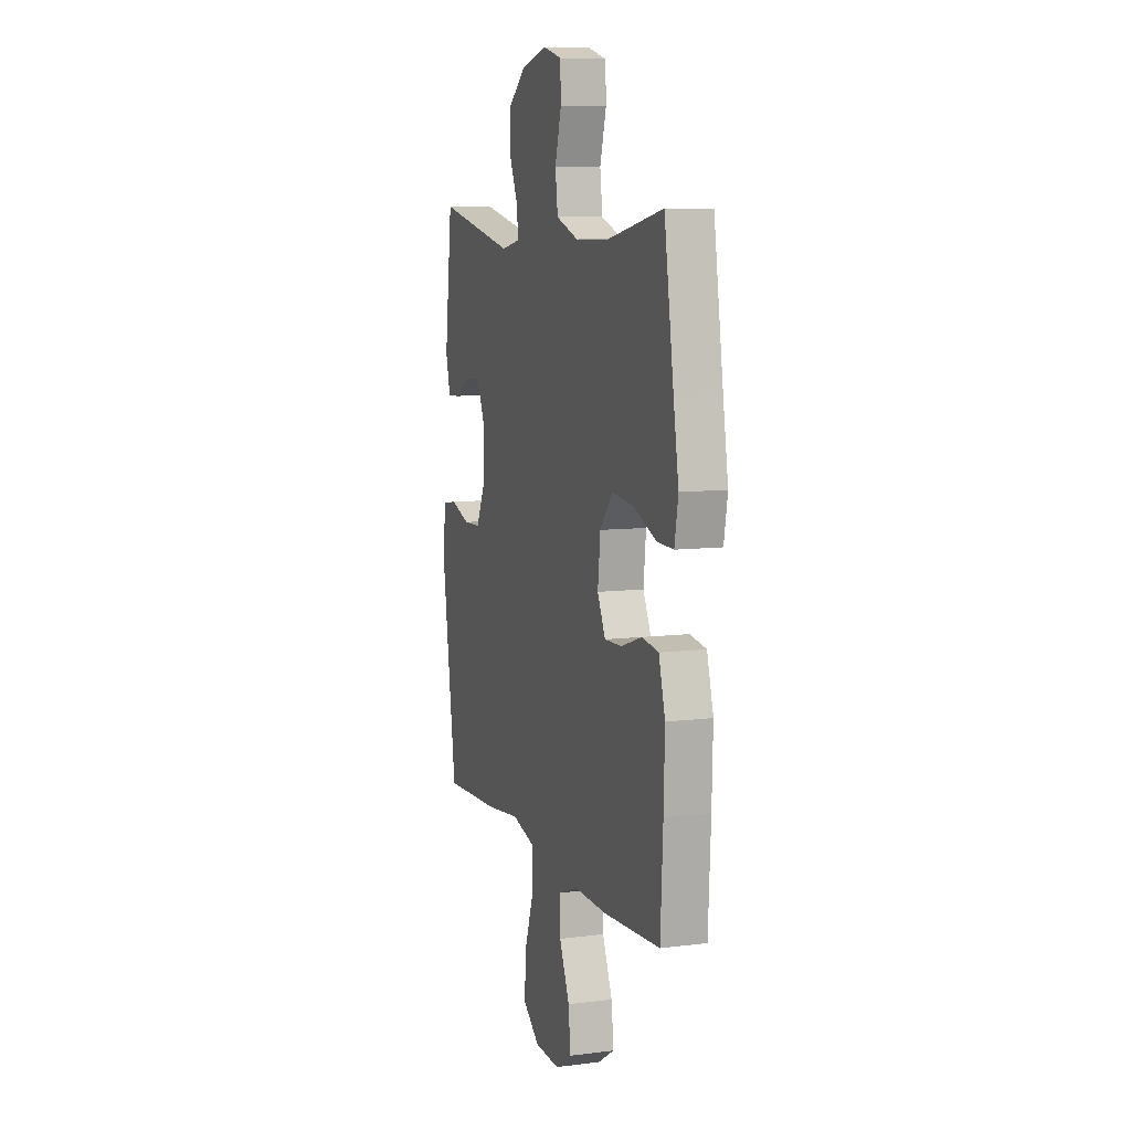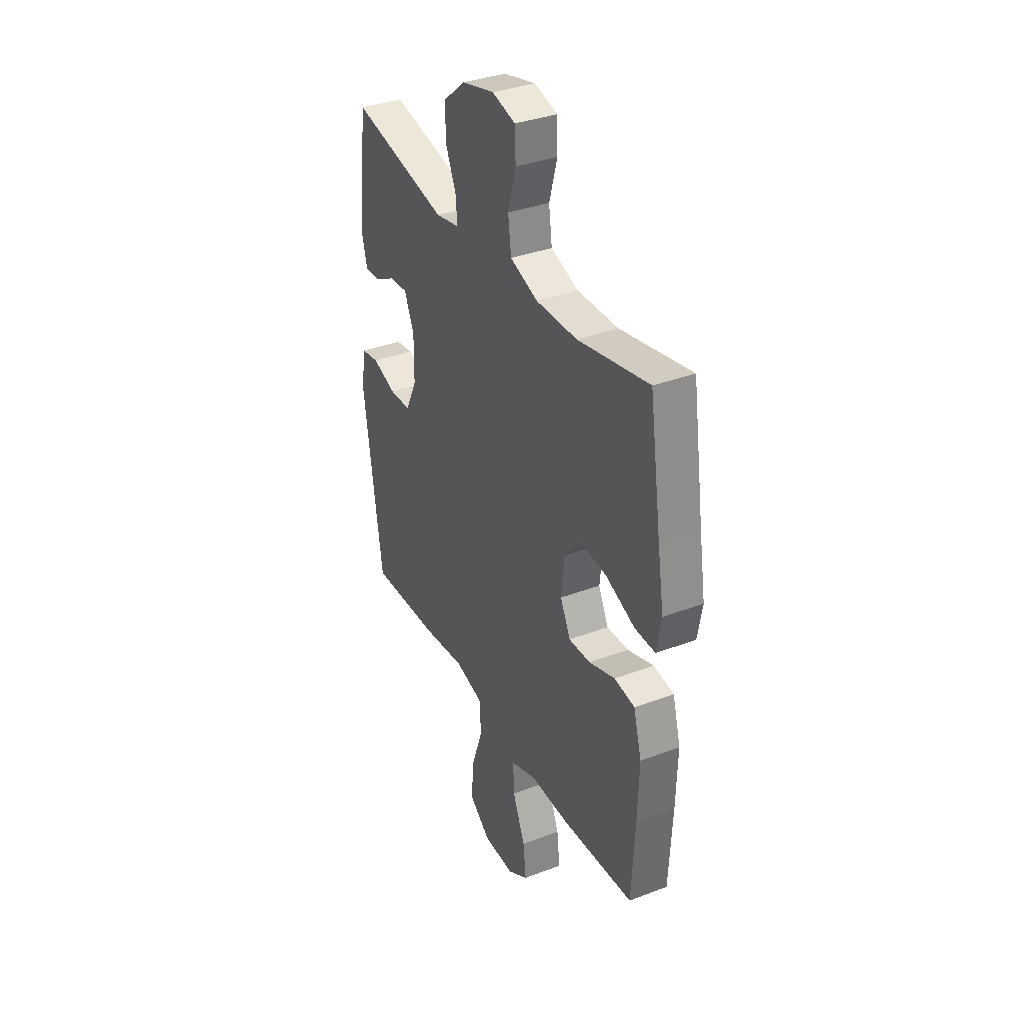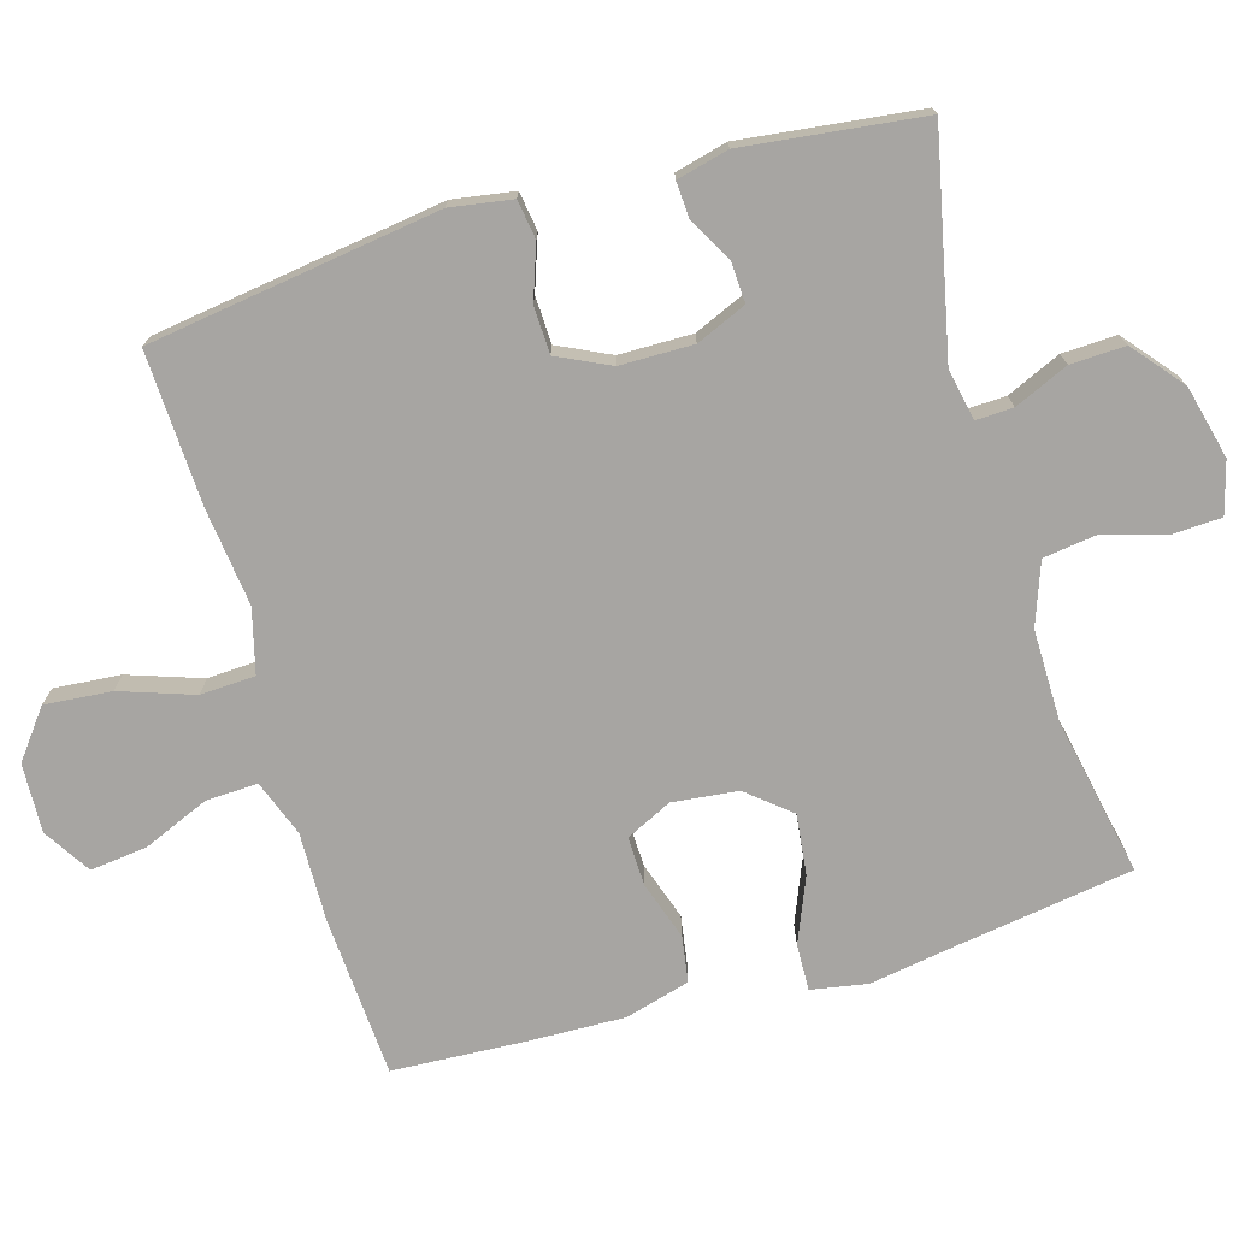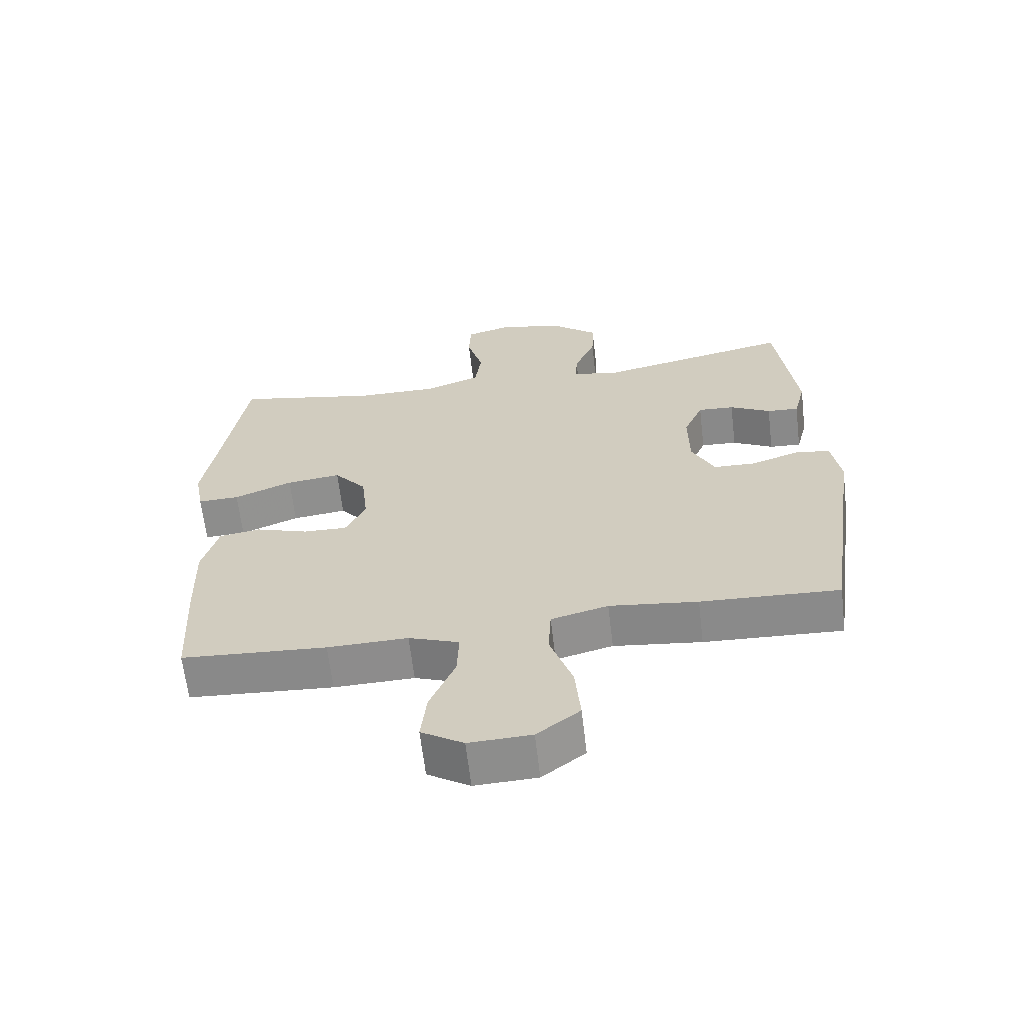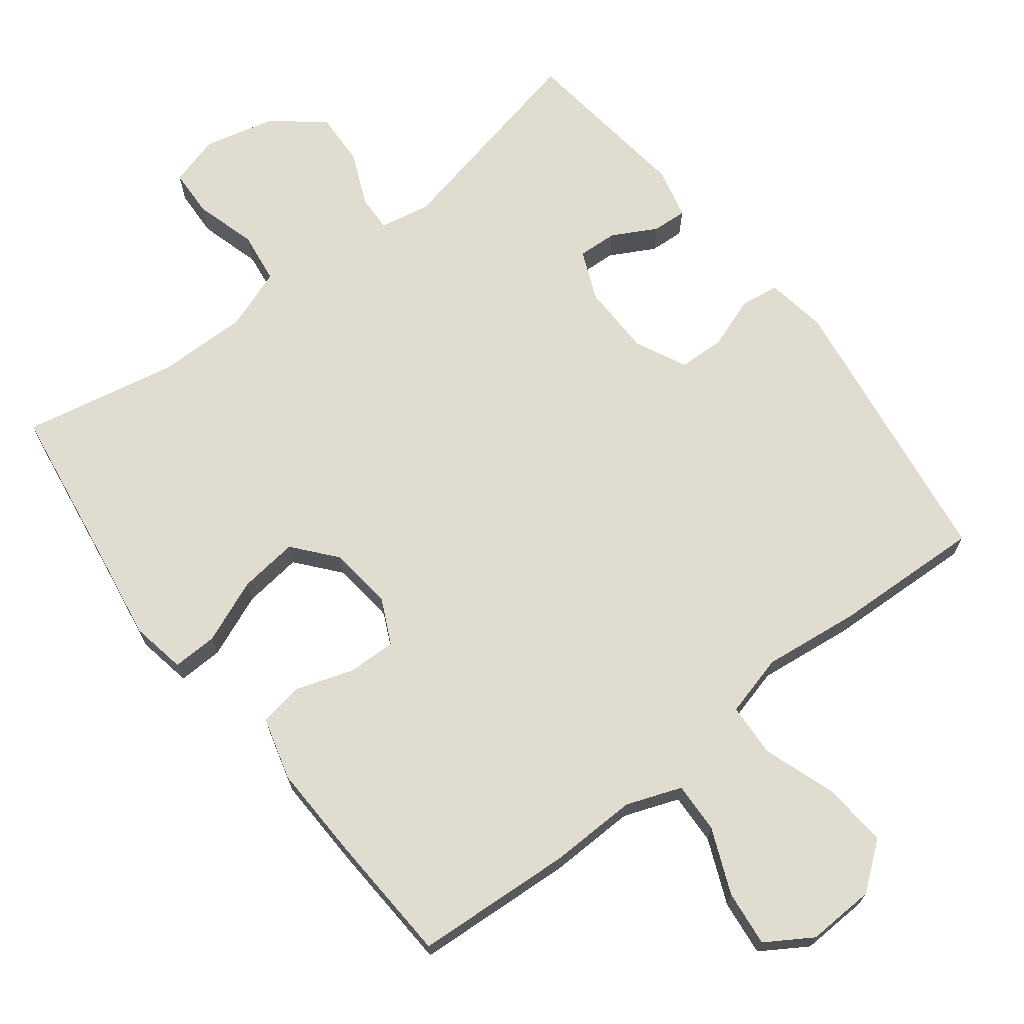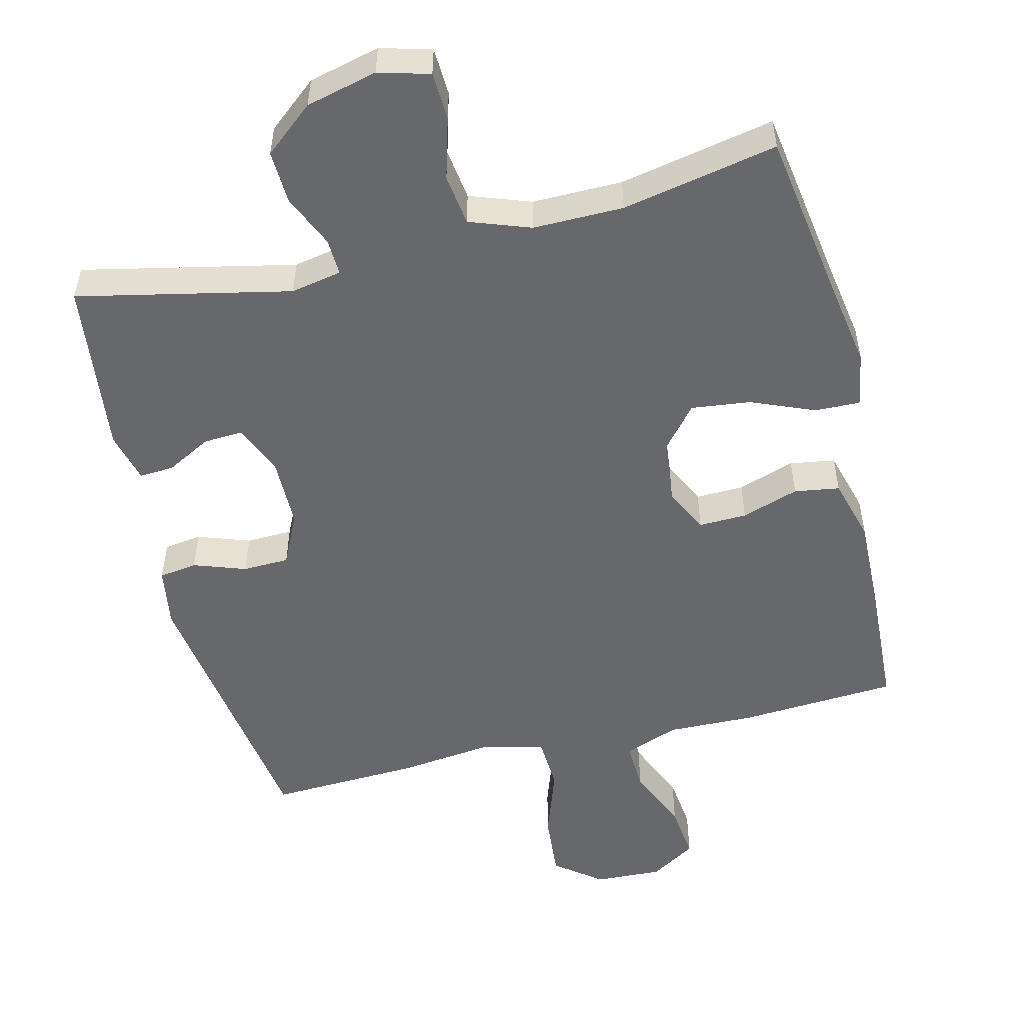
<metadata>
{"format":"obj","ext":"obj","renderer":"f3d","projection":"perspective","resolution":1024,"background":"white","views":[{"elev":8.6,"azim":71.1,"up":"+Z"},{"elev":35.5,"azim":63.3,"up":"+Z"},{"elev":-73.9,"azim":-73.7,"up":"+Y"},{"elev":-64.0,"azim":-173.3,"up":"+Z"},{"elev":69.5,"azim":142.3,"up":"+Y"},{"elev":-52.3,"azim":13.8,"up":"+Y"}]}
</metadata>
<code>
v 0.5 0.07 0.5
v 0.537 0.07 0.257
v 0.557 0.07 0.134
v 0.543 0.07 0.056
v 0.479 0.07 0.058
v 0.389 0.07 0.095
v 0.305 0.07 0.105
v 0.255 0.07 0.045
v 0.245 0.07 -0.046
v 0.276 0.07 -0.11
v 0.344 0.07 -0.108
v 0.425 0.07 -0.081
v 0.489 0.07 -0.091
v 0.514 0.07 -0.181
v 0.51 0.07 -0.314
v 0.5 0.07 -0.5
v 0.276 0.07 -0.514
v 0.152 0.07 -0.511
v 0.074 0.07 -0.54
v 0.077 0.07 -0.612
v 0.116 0.07 -0.704
v 0.125 0.07 -0.783
v 0.06 0.07 -0.824
v -0.036 0.07 -0.82
v -0.102 0.07 -0.769
v -0.094 0.07 -0.676
v -0.059 0.07 -0.574
v -0.063 0.07 -0.498
v -0.151 0.07 -0.475
v -0.287 0.07 -0.491
v -0.5 0.07 -0.5
v -0.558 0.07 -0.096
v -0.544 0.07 -0.01
v -0.49 0.07 -0.002
v -0.416 0.07 -0.028
v -0.35 0.07 -0.026
v -0.315 0.07 0.047
v -0.314 0.07 0.149
v -0.344 0.07 0.219
v -0.4 0.07 0.216
v -0.463 0.07 0.182
v -0.512 0.07 0.179
v -0.53 0.07 0.251
v -0.5 0.07 0.5
v -0.199 0.07 0.435
v -0.127 0.07 0.449
v -0.129 0.07 0.501
v -0.162 0.07 0.576
v -0.165 0.07 0.652
v -0.095 0.07 0.71
v 0.006 0.07 0.735
v 0.078 0.07 0.715
v 0.081 0.07 0.647
v 0.056 0.07 0.559
v 0.066 0.07 0.486
v 0.152 0.07 0.455
v 0.28 0.07 0.456
v 0.5 0 0.5
v 0.537 0 0.257
v 0.557 0 0.134
v 0.543 0 0.056
v 0.479 0 0.058
v 0.389 0 0.095
v 0.305 0 0.105
v 0.255 0 0.045
v 0.245 0 -0.046
v 0.276 0 -0.11
v 0.344 0 -0.108
v 0.425 0 -0.081
v 0.489 0 -0.091
v 0.514 0 -0.181
v 0.51 0 -0.314
v 0.5 0 -0.5
v 0.276 0 -0.514
v 0.152 0 -0.511
v 0.074 0 -0.54
v 0.077 0 -0.612
v 0.116 0 -0.704
v 0.125 0 -0.783
v 0.06 0 -0.824
v -0.036 0 -0.82
v -0.102 0 -0.769
v -0.094 0 -0.676
v -0.059 0 -0.574
v -0.063 0 -0.498
v -0.151 0 -0.475
v -0.287 0 -0.491
v -0.5 0 -0.5
v -0.558 0 -0.096
v -0.544 0 -0.01
v -0.49 0 -0.002
v -0.416 0 -0.028
v -0.35 0 -0.026
v -0.315 0 0.047
v -0.314 0 0.149
v -0.344 0 0.219
v -0.4 0 0.216
v -0.463 0 0.182
v -0.512 0 0.179
v -0.53 0 0.251
v -0.5 0 0.5
v -0.199 0 0.435
v -0.127 0 0.449
v -0.129 0 0.501
v -0.162 0 0.576
v -0.165 0 0.652
v -0.095 0 0.71
v 0.006 0 0.735
v 0.078 0 0.715
v 0.081 0 0.647
v 0.056 0 0.559
v 0.066 0 0.486
v 0.152 0 0.455
v 0.28 0 0.456
f 52 53 54
f 51 52 54
f 50 51 54
f 49 50 54
f 48 49 54
f 47 48 54
f 46 47 54 55
f 45 46 55 56
f 43 44 45
f 42 43 45
f 41 42 45
f 40 41 45
f 45 56 57
f 40 45 57
f 39 40 57
f 33 34 35
f 32 33 35
f 31 32 35
f 30 31 35
f 29 30 35
f 28 29 35 36
f 25 26 27
f 24 25 27
f 23 24 27
f 22 23 27
f 21 22 27
f 20 21 27
f 19 20 27 28
f 28 36 37
f 19 28 37
f 18 19 37
f 16 17 18
f 15 16 18
f 14 15 18
f 13 14 18
f 12 13 18
f 11 12 18
f 4 5 6
f 3 4 6
f 2 3 6
f 2 6 7
f 1 2 7
f 57 1 7
f 39 57 7
f 38 39 7
f 10 11 18
f 18 37 38
f 10 18 38
f 9 10 38
f 38 7 8
f 8 9 38
f 111 110 109
f 111 109 108
f 111 108 107
f 111 107 106
f 111 106 105
f 111 105 104
f 112 111 104 103
f 113 112 103 102
f 102 101 100
f 102 100 99
f 102 99 98
f 102 98 97
f 114 113 102
f 114 102 97
f 114 97 96
f 92 91 90
f 92 90 89
f 92 89 88
f 92 88 87
f 92 87 86
f 93 92 86 85
f 84 83 82
f 84 82 81
f 84 81 80
f 84 80 79
f 84 79 78
f 84 78 77
f 85 84 77 76
f 94 93 85
f 94 85 76
f 94 76 75
f 75 74 73
f 75 73 72
f 75 72 71
f 75 71 70
f 75 70 69
f 75 69 68
f 63 62 61
f 63 61 60
f 63 60 59
f 64 63 59
f 64 59 58
f 64 58 114
f 64 114 96
f 64 96 95
f 75 68 67
f 95 94 75
f 95 75 67
f 95 67 66
f 65 64 95
f 95 66 65
f 1 58 59 2
f 2 59 60 3
f 3 60 61 4
f 4 61 62 5
f 5 62 63 6
f 6 63 64 7
f 7 64 65 8
f 8 65 66 9
f 9 66 67 10
f 10 67 68 11
f 11 68 69 12
f 12 69 70 13
f 13 70 71 14
f 14 71 72 15
f 15 72 73 16
f 16 73 74 17
f 17 74 75 18
f 18 75 76 19
f 19 76 77 20
f 20 77 78 21
f 21 78 79 22
f 22 79 80 23
f 23 80 81 24
f 24 81 82 25
f 25 82 83 26
f 26 83 84 27
f 27 84 85 28
f 28 85 86 29
f 29 86 87 30
f 30 87 88 31
f 31 88 89 32
f 32 89 90 33
f 33 90 91 34
f 34 91 92 35
f 35 92 93 36
f 36 93 94 37
f 37 94 95 38
f 38 95 96 39
f 39 96 97 40
f 40 97 98 41
f 41 98 99 42
f 42 99 100 43
f 43 100 101 44
f 44 101 102 45
f 45 102 103 46
f 46 103 104 47
f 47 104 105 48
f 48 105 106 49
f 49 106 107 50
f 50 107 108 51
f 51 108 109 52
f 52 109 110 53
f 53 110 111 54
f 54 111 112 55
f 55 112 113 56
f 56 113 114 57
f 57 114 58 1

</code>
